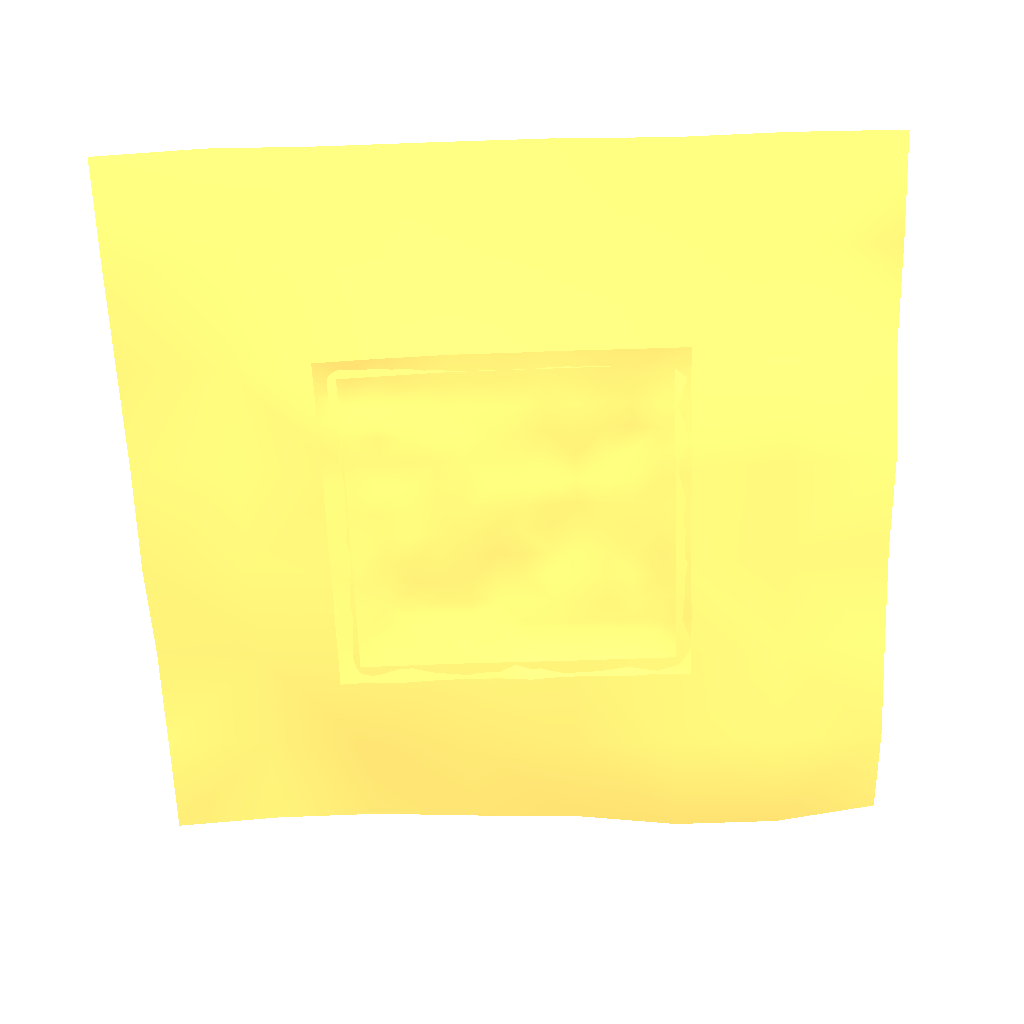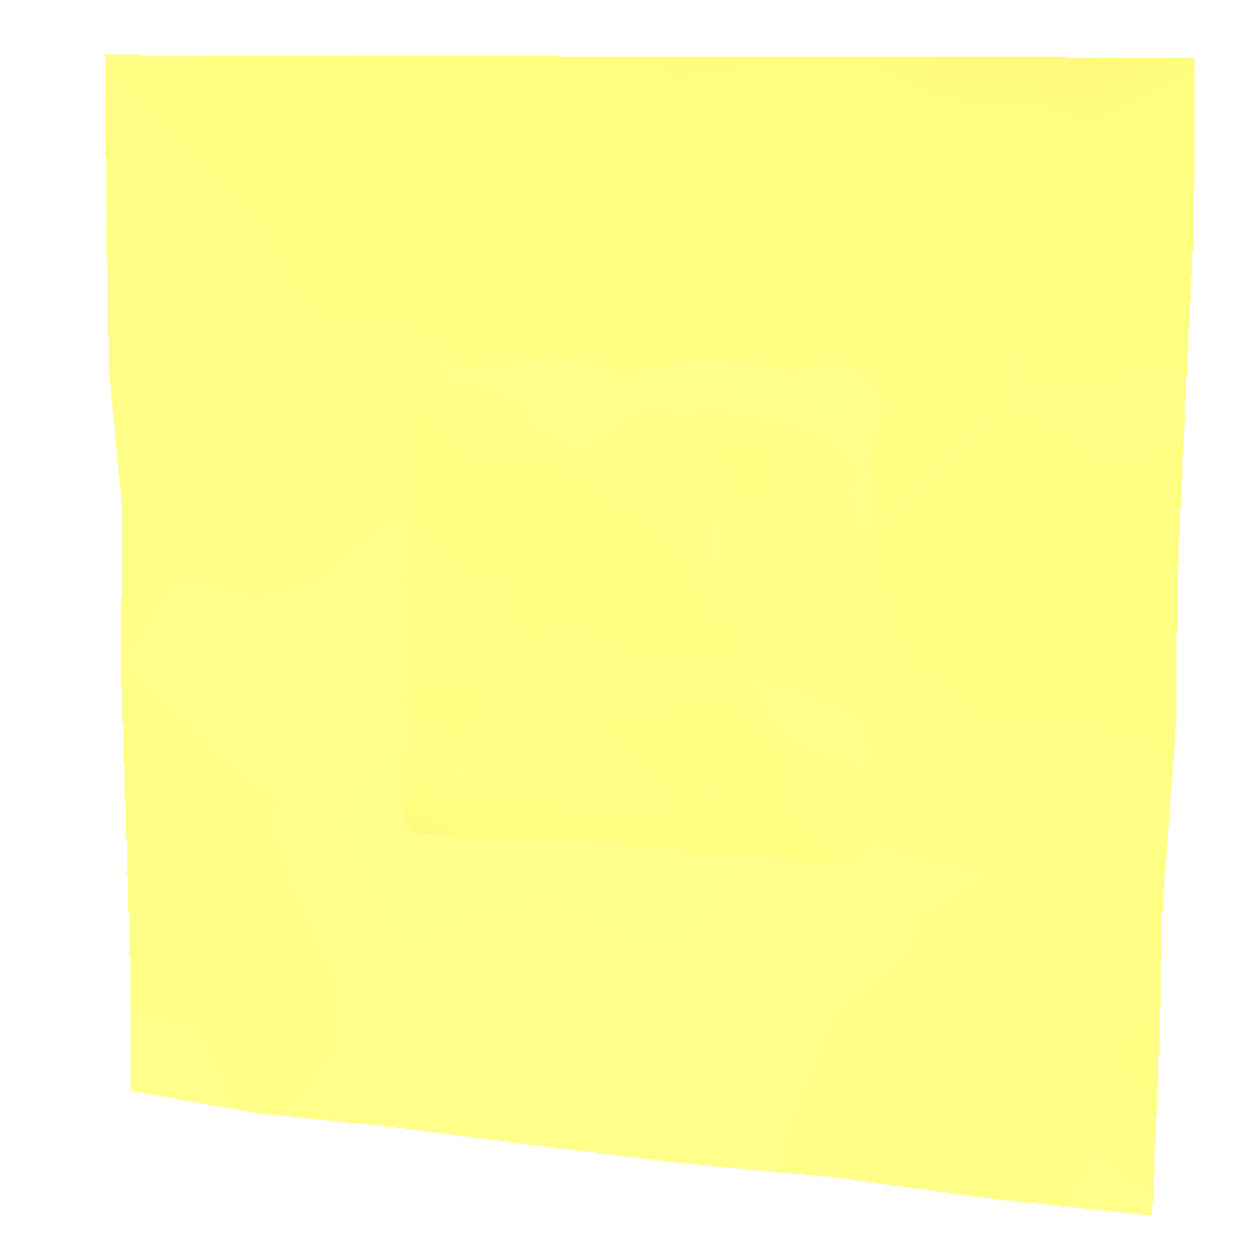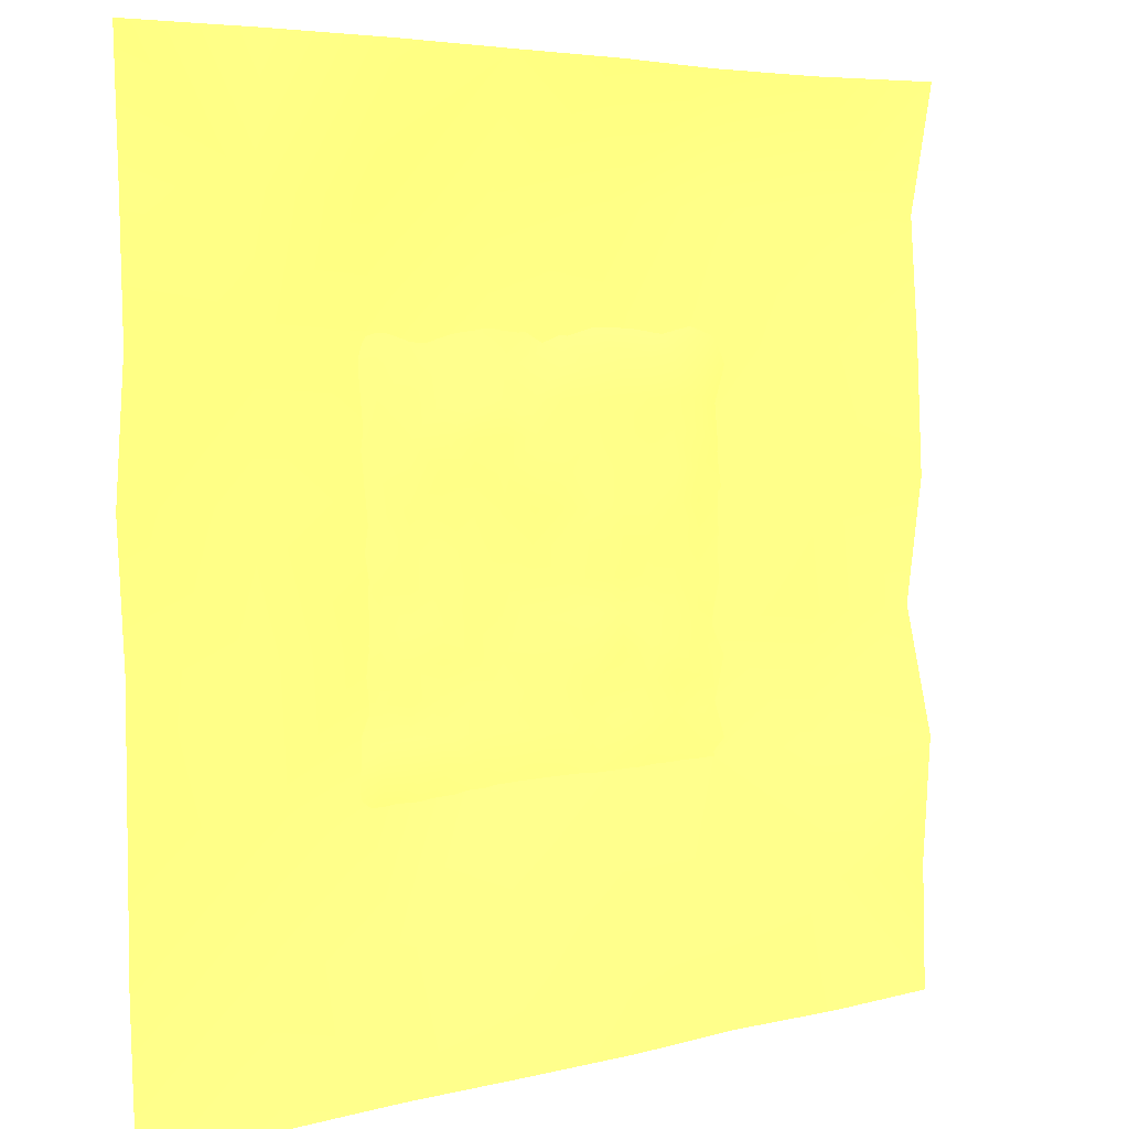
<metadata>
{"format":"obj","ext":"obj","renderer":"f3d","projection":"perspective","resolution":1024,"background":"white","views":[{"elev":-61.8,"azim":-177.8,"up":"+Y"},{"elev":11.0,"azim":-160.7,"up":"+Z"},{"elev":4.8,"azim":142.2,"up":"+Z"}]}
</metadata>
<code>
o sand
v -94.44 179.8 767 0.8392 0.6434 0.3216
v 459.2 173.5 767 0.8392 0.6434 0.3216
v -94.44 186.7 213.4 0.8392 0.6434 0.3216
v 459.2 186.7 213.4 0.8392 0.6434 0.3216
v -94.44 183 263.7 0.8392 0.6434 0.3216
v -94.44 181.8 314 0.8392 0.6434 0.3216
v -94.44 178.4 364.3 0.8392 0.6434 0.3216
v -94.44 179.1 414.7 0.8392 0.6434 0.3216
v -94.44 176.9 465 0.8392 0.6434 0.3216
v -94.44 179.4 515.3 0.8392 0.6434 0.3216
v -94.44 176 565.7 0.8392 0.6434 0.3216
v -94.44 182.6 616 0.8392 0.6434 0.3216
v -94.44 184.1 666.3 0.8392 0.6434 0.3216
v -94.44 181.6 716.6 0.8392 0.6434 0.3216
v -44.11 184.2 767 0.8392 0.6434 0.3216
v 6.215 187.7 767 0.8392 0.6434 0.3216
v 56.54 186.8 767 0.8392 0.6434 0.3216
v 106.9 185.3 767 0.8392 0.6434 0.3216
v 157.2 187.1 767 0.8392 0.6434 0.3216
v 207.5 176 767 0.8392 0.6434 0.3216
v 257.9 176 767 0.8392 0.6434 0.3216
v 308.2 176 767 0.8392 0.6434 0.3216
v 358.5 173.5 767 0.8392 0.6434 0.3216
v 408.8 173.5 767 0.8392 0.6434 0.3216
v 459.2 173.5 716.6 0.8392 0.6434 0.3216
v 459.2 173.5 666.3 0.8392 0.6434 0.3216
v 459.2 173.5 616 0.8392 0.6434 0.3216
v 459.2 173.5 565.7 0.8392 0.6434 0.3216
v 459.2 177.2 515.3 0.8392 0.6434 0.3216
v 459.2 175.9 465 0.8392 0.6434 0.3216
v 459.2 177 414.7 0.8392 0.6434 0.3216
v 459.2 179.6 364.3 0.8392 0.6434 0.3216
v 459.2 175.2 314 0.8392 0.6434 0.3216
v 459.2 186.7 263.7 0.8392 0.6434 0.3216
v 408.8 186.7 213.4 0.8392 0.6434 0.3216
v 358.5 186.7 213.4 0.8392 0.6434 0.3216
v 308.2 186.7 213.4 0.8392 0.6434 0.3216
v 257.9 186.7 213.4 0.8392 0.6434 0.3216
v 207.5 186.7 213.4 0.8392 0.6434 0.3216
v 157.2 186.7 213.4 0.8392 0.6434 0.3216
v 106.9 186.7 213.4 0.8392 0.6434 0.3216
v 56.54 186.7 213.4 0.8392 0.6434 0.3216
v 6.215 186.7 213.4 0.8392 0.6434 0.3216
v -44.11 186.7 213.4 0.8392 0.6434 0.3216
v -44.11 184.5 716.6 0.8392 0.6434 0.3216
v -44.11 182.2 666.3 0.8392 0.6434 0.3216
v -44.11 186.6 616 0.8392 0.6434 0.3216
v -44.11 187 565.7 0.8392 0.6434 0.3216
v -44.11 185.2 515.3 0.8392 0.6434 0.3216
v -44.11 184.2 465 0.8392 0.6434 0.3216
v -44.11 184.6 414.7 0.8392 0.6434 0.3216
v -44.11 192.7 364.3 0.8392 0.6434 0.3216
v -44.11 193.9 314 0.8392 0.6434 0.3216
v -44.11 187.2 263.7 0.8392 0.6434 0.3216
v 6.215 189.2 716.6 0.8392 0.6434 0.3216
v 6.215 186.6 666.3 0.8392 0.6434 0.3216
v 6.215 184.2 616 0.8392 0.6434 0.3216
v 6.215 186.2 565.7 0.8392 0.6434 0.3216
v 6.215 186.3 515.3 0.8392 0.6434 0.3216
v 6.215 185.5 465 0.8392 0.6434 0.3216
v 6.215 185.9 414.7 0.8392 0.6434 0.3216
v 6.215 195.1 364.3 0.8392 0.6434 0.3216
v 6.215 187.8 314 0.8392 0.6434 0.3216
v 6.215 191.1 263.7 0.8392 0.6434 0.3216
v 56.54 186 716.6 0.8392 0.6434 0.3216
v 56.54 185 666.3 0.8392 0.6434 0.3216
v 56.54 188 616 0.8392 0.6434 0.3216
v 56.54 191.1 565.7 0.8392 0.6434 0.3216
v 56.54 197.2 515.3 0.8392 0.6434 0.3216
v 56.54 191.7 465 0.8392 0.6434 0.3216
v 56.54 190.9 414.7 0.8392 0.6434 0.3216
v 56.54 192.3 364.3 0.8392 0.6434 0.3216
v 56.54 182.4 314 0.8392 0.6434 0.3216
v 56.54 187.2 263.7 0.8392 0.6434 0.3216
v 106.9 190.5 716.6 0.8392 0.6434 0.3216
v 106.9 187.4 666.3 0.8392 0.6434 0.3216
v 106.9 194.6 616 0.8392 0.6434 0.3216
v 106.9 193.9 565.7 0.8392 0.6434 0.3216
v 106.9 195.3 515.3 0.8392 0.6434 0.3216
v 106.9 184 465 0.8392 0.6434 0.3216
v 106.9 185.2 414.7 0.8392 0.6434 0.3216
v 106.9 193.4 364.3 0.8392 0.6434 0.3216
v 106.9 186.8 314 0.8392 0.6434 0.3216
v 106.9 184.5 263.7 0.8392 0.6434 0.3216
v 157.2 185.7 716.6 0.8392 0.6434 0.3216
v 157.2 187.9 666.3 0.8392 0.6434 0.3216
v 157.2 191.5 616 0.8392 0.6434 0.3216
v 157.2 184.4 565.7 0.8392 0.6434 0.3216
v 157.2 183.2 515.3 0.8392 0.6434 0.3216
v 157.2 181.8 465 0.8392 0.6434 0.3216
v 157.2 180.1 414.7 0.8392 0.6434 0.3216
v 157.2 187.4 364.3 0.8392 0.6434 0.3216
v 157.2 181.3 314 0.8392 0.6434 0.3216
v 157.2 186.4 263.7 0.8392 0.6434 0.3216
v 207.5 181.7 716.6 0.8392 0.6434 0.3216
v 207.5 189.4 666.3 0.8392 0.6434 0.3216
v 207.5 191.7 616 0.8392 0.6434 0.3216
v 207.5 186.5 565.7 0.8392 0.6434 0.3216
v 207.5 181.4 515.3 0.8392 0.6434 0.3216
v 207.5 176.2 465 0.8392 0.6434 0.3216
v 207.5 178.4 414.7 0.8392 0.6434 0.3216
v 207.5 185.5 364.3 0.8392 0.6434 0.3216
v 207.5 180.6 314 0.8392 0.6434 0.3216
v 207.5 187.5 263.7 0.8392 0.6434 0.3216
v 257.9 190.2 716.6 0.8392 0.6434 0.3216
v 257.9 188.5 666.3 0.8392 0.6434 0.3216
v 257.9 186.6 616 0.8392 0.6434 0.3216
v 257.9 180.9 565.7 0.8392 0.6434 0.3216
v 257.9 176.5 515.3 0.8392 0.6434 0.3216
v 257.9 179.1 465 0.8392 0.6434 0.3216
v 257.9 175.4 414.7 0.8392 0.6434 0.3216
v 257.9 179.8 364.3 0.8392 0.6434 0.3216
v 257.9 179.5 314 0.8392 0.6434 0.3216
v 257.9 187.1 263.7 0.8392 0.6434 0.3216
v 308.2 185.3 716.6 0.8392 0.6434 0.3216
v 308.2 190.1 666.3 0.8392 0.6434 0.3216
v 308.2 180.6 616 0.8392 0.6434 0.3216
v 308.2 182.4 565.7 0.8392 0.6434 0.3216
v 308.2 178.2 515.3 0.8392 0.6434 0.3216
v 308.2 179.1 465 0.8392 0.6434 0.3216
v 308.2 177.8 414.7 0.8392 0.6434 0.3216
v 308.2 178.1 364.3 0.8392 0.6434 0.3216
v 308.2 178.2 314 0.8392 0.6434 0.3216
v 308.2 187.4 263.7 0.8392 0.6434 0.3216
v 358.5 181.3 716.6 0.8392 0.6434 0.3216
v 358.5 188.4 666.3 0.8392 0.6434 0.3216
v 358.5 180.4 616 0.8392 0.6434 0.3216
v 358.5 173.5 565.7 0.8392 0.6434 0.3216
v 358.5 174.9 515.3 0.8392 0.6434 0.3216
v 358.5 175.9 465 0.8392 0.6434 0.3216
v 358.5 179.7 414.7 0.8392 0.6434 0.3216
v 358.5 179.9 364.3 0.8392 0.6434 0.3216
v 358.5 178.7 314 0.8392 0.6434 0.3216
v 358.5 186.7 263.7 0.8392 0.6434 0.3216
v 408.8 179.5 716.6 0.8392 0.6434 0.3216
v 408.8 176.5 666.3 0.8392 0.6434 0.3216
v 408.8 180.8 616 0.8392 0.6434 0.3216
v 408.8 173.5 565.7 0.8392 0.6434 0.3216
v 408.8 175 515.3 0.8392 0.6434 0.3216
v 408.8 173.9 465 0.8392 0.6434 0.3216
v 408.8 175.7 414.7 0.8392 0.6434 0.3216
v 408.8 181.2 364.3 0.8392 0.6434 0.3216
v 408.8 173.5 314 0.8392 0.6434 0.3216
v 408.8 178.4 263.7 0.8392 0.6434 0.3216
v -149.8 160 822.3 0.8392 0.6434 0.3216
v 514.5 162.7 822.3 0.8392 0.6434 0.3216
v -149.8 178.4 158 0.8392 0.6434 0.3216
v 514.5 165.6 158 0.8392 0.6434 0.3216
v -149.8 180.8 218.4 0.8392 0.6434 0.3216
v -149.8 176.2 278.8 0.8392 0.6434 0.3216
v -149.8 174.5 339.2 0.8392 0.6434 0.3216
v -149.8 168.8 399.6 0.8392 0.6434 0.3216
v -149.8 171.1 460 0.8392 0.6434 0.3216
v -149.8 169.5 520.4 0.8392 0.6434 0.3216
v -149.8 168.6 580.7 0.8392 0.6434 0.3216
v -149.8 165.3 641.1 0.8392 0.6434 0.3216
v -149.8 162.2 701.5 0.8392 0.6434 0.3216
v -149.8 168.6 761.9 0.8392 0.6434 0.3216
v -89.41 165.6 822.3 0.8392 0.6434 0.3216
v -29.01 159.7 822.3 0.8392 0.6434 0.3216
v 31.38 163.8 822.3 0.8392 0.6434 0.3216
v 91.77 165.2 822.3 0.8392 0.6434 0.3216
v 152.2 158.6 822.3 0.8392 0.6434 0.3216
v 212.6 166.7 822.3 0.8392 0.6434 0.3216
v 272.9 168.6 822.3 0.8392 0.6434 0.3216
v 333.3 166.8 822.3 0.8392 0.6434 0.3216
v 393.7 162.5 822.3 0.8392 0.6434 0.3216
v 454.1 166.4 822.3 0.8392 0.6434 0.3216
v 514.5 166.3 761.9 0.8392 0.6434 0.3216
v 514.5 166.3 701.5 0.8392 0.6434 0.3216
v 514.5 171.1 641.1 0.8392 0.6434 0.3216
v 514.5 171.7 580.7 0.8392 0.6434 0.3216
v 514.5 172.3 520.4 0.8392 0.6434 0.3216
v 514.7 175 460.5 0.8392 0.6434 0.3216
v 514.5 176.2 399.6 0.8392 0.6434 0.3216
v 514.5 176.6 339.2 0.8392 0.6434 0.3216
v 514.5 172.9 278.8 0.8392 0.6434 0.3216
v 514.5 169.8 218.4 0.8392 0.6434 0.3216
v 454.1 170.9 158 0.8392 0.6434 0.3216
v 393.7 175.5 158 0.8392 0.6434 0.3216
v 333.3 178.6 158 0.8392 0.6434 0.3216
v 272.9 182.3 158 0.8392 0.6434 0.3216
v 212.6 181.4 158 0.8392 0.6434 0.3216
v 152.2 180.9 158 0.8392 0.6434 0.3216
v 91.77 182.2 158 0.8392 0.6434 0.3216
v 31.38 181.3 158 0.8392 0.6434 0.3216
v -29.01 179.8 158 0.8392 0.6434 0.3216
v -89.41 179 158 0.8392 0.6434 0.3216
f 34 35 144
f 54 3 5
f 54 43 44
f 74 43 64
f 74 41 42
f 94 41 84
f 94 39 40
f 114 39 104
f 114 37 38
f 134 37 124
f 134 35 36
f 15 14 1
f 45 13 14
f 46 12 13
f 12 48 11
f 48 10 11
f 10 50 9
f 50 8 9
f 51 7 8
f 52 6 7
f 6 54 5
f 16 45 15
f 45 56 46
f 56 47 46
f 47 58 48
f 48 59 49
f 49 60 50
f 60 51 50
f 61 52 51
f 62 53 52
f 63 54 53
f 16 65 55
f 65 56 55
f 66 57 56
f 67 58 57
f 68 59 58
f 59 70 60
f 60 71 61
f 71 62 61
f 72 63 62
f 63 74 64
f 18 65 17
f 65 76 66
f 76 67 66
f 77 68 67
f 78 69 68
f 79 70 69
f 70 81 71
f 71 82 72
f 72 83 73
f 83 74 73
f 18 85 75
f 85 76 75
f 76 87 77
f 87 78 77
f 78 89 79
f 89 80 79
f 90 81 80
f 81 92 82
f 92 83 82
f 83 94 84
f 19 95 85
f 85 96 86
f 96 87 86
f 87 98 88
f 88 99 89
f 99 90 89
f 100 91 90
f 91 102 92
f 102 93 92
f 103 94 93
f 21 95 20
f 105 96 95
f 96 107 97
f 107 98 97
f 108 99 98
f 109 100 99
f 110 101 100
f 101 112 102
f 112 103 102
f 103 114 104
f 21 115 105
f 105 116 106
f 116 107 106
f 117 108 107
f 108 119 109
f 109 120 110
f 120 111 110
f 121 112 111
f 122 113 112
f 113 124 114
f 22 125 115
f 115 126 116
f 126 117 116
f 127 118 117
f 128 119 118
f 129 120 119
f 130 121 120
f 131 122 121
f 122 133 123
f 123 134 124
f 23 135 125
f 125 136 126
f 136 127 126
f 127 138 128
f 138 129 128
f 139 130 129
f 130 141 131
f 131 142 132
f 142 133 132
f 133 144 134
f 24 25 135
f 25 136 135
f 136 27 137
f 27 138 137
f 28 139 138
f 139 30 140
f 30 141 140
f 141 32 142
f 142 33 143
f 33 144 143
f 38 183 39
f 25 170 26
f 13 156 157
f 39 184 40
f 26 171 27
f 14 157 158
f 41 184 185
f 1 158 145
f 27 172 28
f 1 159 15
f 42 185 186
f 2 168 146
f 28 173 29
f 15 160 16
f 43 186 187
f 4 178 148
f 30 173 174
f 16 161 17
f 44 187 188
f 3 188 147
f 31 174 175
f 17 162 18
f 3 149 5
f 32 175 176
f 18 163 19
f 5 150 6
f 33 176 177
f 20 163 164
f 6 151 7
f 34 177 178
f 21 164 165
f 7 152 8
f 4 179 35
f 22 165 166
f 8 153 9
f 35 180 36
f 23 166 167
f 9 154 10
f 36 181 37
f 24 167 168
f 11 154 155
f 37 182 38
f 2 169 25
f 12 155 156
f 34 4 35
f 54 44 3
f 54 64 43
f 74 42 43
f 74 84 41
f 94 40 41
f 94 104 39
f 114 38 39
f 114 124 37
f 134 36 37
f 134 144 35
f 15 45 14
f 45 46 13
f 46 47 12
f 12 47 48
f 48 49 10
f 10 49 50
f 50 51 8
f 51 52 7
f 52 53 6
f 6 53 54
f 16 55 45
f 45 55 56
f 56 57 47
f 47 57 58
f 48 58 59
f 49 59 60
f 60 61 51
f 61 62 52
f 62 63 53
f 63 64 54
f 16 17 65
f 65 66 56
f 66 67 57
f 67 68 58
f 68 69 59
f 59 69 70
f 60 70 71
f 71 72 62
f 72 73 63
f 63 73 74
f 18 75 65
f 65 75 76
f 76 77 67
f 77 78 68
f 78 79 69
f 79 80 70
f 70 80 81
f 71 81 82
f 72 82 83
f 83 84 74
f 18 19 85
f 85 86 76
f 76 86 87
f 87 88 78
f 78 88 89
f 89 90 80
f 90 91 81
f 81 91 92
f 92 93 83
f 83 93 94
f 19 20 95
f 85 95 96
f 96 97 87
f 87 97 98
f 88 98 99
f 99 100 90
f 100 101 91
f 91 101 102
f 102 103 93
f 103 104 94
f 21 105 95
f 105 106 96
f 96 106 107
f 107 108 98
f 108 109 99
f 109 110 100
f 110 111 101
f 101 111 112
f 112 113 103
f 103 113 114
f 21 22 115
f 105 115 116
f 116 117 107
f 117 118 108
f 108 118 119
f 109 119 120
f 120 121 111
f 121 122 112
f 122 123 113
f 113 123 124
f 22 23 125
f 115 125 126
f 126 127 117
f 127 128 118
f 128 129 119
f 129 130 120
f 130 131 121
f 131 132 122
f 122 132 133
f 123 133 134
f 23 24 135
f 125 135 136
f 136 137 127
f 127 137 138
f 138 139 129
f 139 140 130
f 130 140 141
f 131 141 142
f 142 143 133
f 133 143 144
f 24 2 25
f 25 26 136
f 136 26 27
f 27 28 138
f 28 29 139
f 139 29 30
f 30 31 141
f 141 31 32
f 142 32 33
f 33 34 144
f 38 182 183
f 25 169 170
f 13 12 156
f 39 183 184
f 26 170 171
f 14 13 157
f 41 40 184
f 1 14 158
f 27 171 172
f 1 145 159
f 42 41 185
f 2 24 168
f 28 172 173
f 15 159 160
f 43 42 186
f 4 34 178
f 30 29 173
f 16 160 161
f 44 43 187
f 3 44 188
f 31 30 174
f 17 161 162
f 3 147 149
f 32 31 175
f 18 162 163
f 5 149 150
f 33 32 176
f 20 19 163
f 6 150 151
f 34 33 177
f 21 20 164
f 7 151 152
f 4 148 179
f 22 21 165
f 8 152 153
f 35 179 180
f 23 22 166
f 9 153 154
f 36 180 181
f 24 23 167
f 11 10 154
f 37 181 182
f 2 146 169
f 12 11 155
o sand.outer
v -518.1 218.7 1184 0.8392 0.6434 0.3216
v -518.1 178 986 0.8392 0.6434 0.3216
v -518.1 194.9 787.5 0.8392 0.6434 0.3216
v -518.1 206.2 589 0.8392 0.6434 0.3216
v -518.1 178 390.6 0.8392 0.6434 0.3216
v -518.1 231.5 192.1 0.8392 0.6434 0.3216
v -518.1 218.8 -6.389 0.8392 0.6434 0.3216
v -518.1 225.5 -204.9 0.8392 0.6434 0.3216
v -319.6 178 1184 0.8392 0.6434 0.3216
v -319.6 171.2 986 0.8392 0.6434 0.3216
v -319.6 178 787.5 0.8392 0.6434 0.3216
v -319.6 178 589 0.8392 0.6434 0.3216
v -319.6 178 390.6 0.8392 0.6434 0.3216
v -319.6 178 192.1 0.8392 0.6434 0.3216
v -319.6 228.8 -6.389 0.8392 0.6434 0.3216
v -319.6 237 -204.9 0.8392 0.6434 0.3216
v -121.2 178 1184 0.8392 0.6434 0.3216
v -121.2 175.4 986 0.8392 0.6434 0.3216
v -121.2 166 787.5 0.8392 0.6434 0.3216
v -121.2 169.1 589 0.8392 0.6434 0.3216
v -121.2 172.8 390.6 0.8392 0.6434 0.3216
v -121.2 183.6 192.1 0.8392 0.6434 0.3216
v -121.2 223.9 -6.389 0.8392 0.6434 0.3216
v -121.2 232.1 -204.9 0.8392 0.6434 0.3216
v 77.31 214.9 1184 0.8392 0.6434 0.3216
v 77.31 178 986 0.8392 0.6434 0.3216
v 77.31 166 787.5 0.8392 0.6434 0.3216
v 77.31 184.2 192.1 0.8392 0.6434 0.3216
v 77.31 231.1 -6.389 0.8392 0.6434 0.3216
v 77.31 249.5 -204.9 0.8392 0.6434 0.3216
v 275.8 226.6 1184 0.8392 0.6434 0.3216
v 275.8 178 986 0.8392 0.6434 0.3216
v 275.8 168.4 787.5 0.8392 0.6434 0.3216
v 275.8 184.4 192.1 0.8392 0.6434 0.3216
v 275.8 238.4 -6.389 0.8392 0.6434 0.3216
v 275.8 252.5 -204.9 0.8392 0.6434 0.3216
v 474.3 242.7 1184 0.8392 0.6434 0.3216
v 474.3 178 986 0.8392 0.6434 0.3216
v 474.3 166.9 787.5 0.8392 0.6434 0.3216
v 474.3 172.1 589 0.8392 0.6434 0.3216
v 474.3 176.9 390.6 0.8392 0.6434 0.3216
v 474.3 170.6 192.1 0.8392 0.6434 0.3216
v 474.3 227.4 -6.389 0.8392 0.6434 0.3216
v 474.3 252.4 -204.9 0.8392 0.6434 0.3216
v 672.7 240.8 1184 0.8392 0.6434 0.3216
v 672.7 215.4 986 0.8392 0.6434 0.3216
v 672.7 220 787.5 0.8392 0.6434 0.3216
v 672.7 207.5 589 0.8392 0.6434 0.3216
v 672.7 226.5 390.6 0.8392 0.6434 0.3216
v 672.7 232.8 192.1 0.8392 0.6434 0.3216
v 672.7 237.1 -6.389 0.8392 0.6434 0.3216
v 672.7 264.1 -204.9 0.8392 0.6434 0.3216
v 871.2 223.2 1184 0.8392 0.6434 0.3216
v 871.2 232.5 986 0.8392 0.6434 0.3216
v 871.2 239.3 787.5 0.8392 0.6434 0.3216
v 871.2 214.7 589 0.8392 0.6434 0.3216
v 871.2 232.6 390.6 0.8392 0.6434 0.3216
v 871.2 232.6 192.1 0.8392 0.6434 0.3216
v 871.2 232.6 -6.389 0.8392 0.6434 0.3216
v 871.2 242.3 -204.9 0.8392 0.6434 0.3216
f 197 190 189
f 190 199 191
f 191 200 192
f 200 193 192
f 193 202 194
f 194 203 195
f 203 196 195
f 197 206 198
f 206 199 198
f 199 208 200
f 200 209 201
f 209 202 201
f 210 203 202
f 203 212 204
f 205 214 206
f 206 215 207
f 216 211 210
f 217 212 211
f 213 220 214
f 214 221 215
f 222 217 216
f 223 218 217
f 219 226 220
f 226 221 220
f 222 231 223
f 223 232 224
f 225 234 226
f 226 235 227
f 227 236 228
f 236 229 228
f 229 238 230
f 238 231 230
f 239 232 231
f 241 234 233
f 242 235 234
f 235 244 236
f 244 237 236
f 245 238 237
f 238 247 239
f 239 248 240
f 197 198 190
f 190 198 199
f 191 199 200
f 200 201 193
f 193 201 202
f 194 202 203
f 203 204 196
f 197 205 206
f 206 207 199
f 199 207 208
f 200 208 209
f 209 210 202
f 210 211 203
f 203 211 212
f 205 213 214
f 206 214 215
f 216 217 211
f 217 218 212
f 213 219 220
f 214 220 221
f 222 223 217
f 223 224 218
f 219 225 226
f 226 227 221
f 222 230 231
f 223 231 232
f 225 233 234
f 226 234 235
f 227 235 236
f 236 237 229
f 229 237 238
f 238 239 231
f 239 240 232
f 241 242 234
f 242 243 235
f 235 243 244
f 244 245 237
f 245 246 238
f 238 246 247
f 239 247 248

</code>
